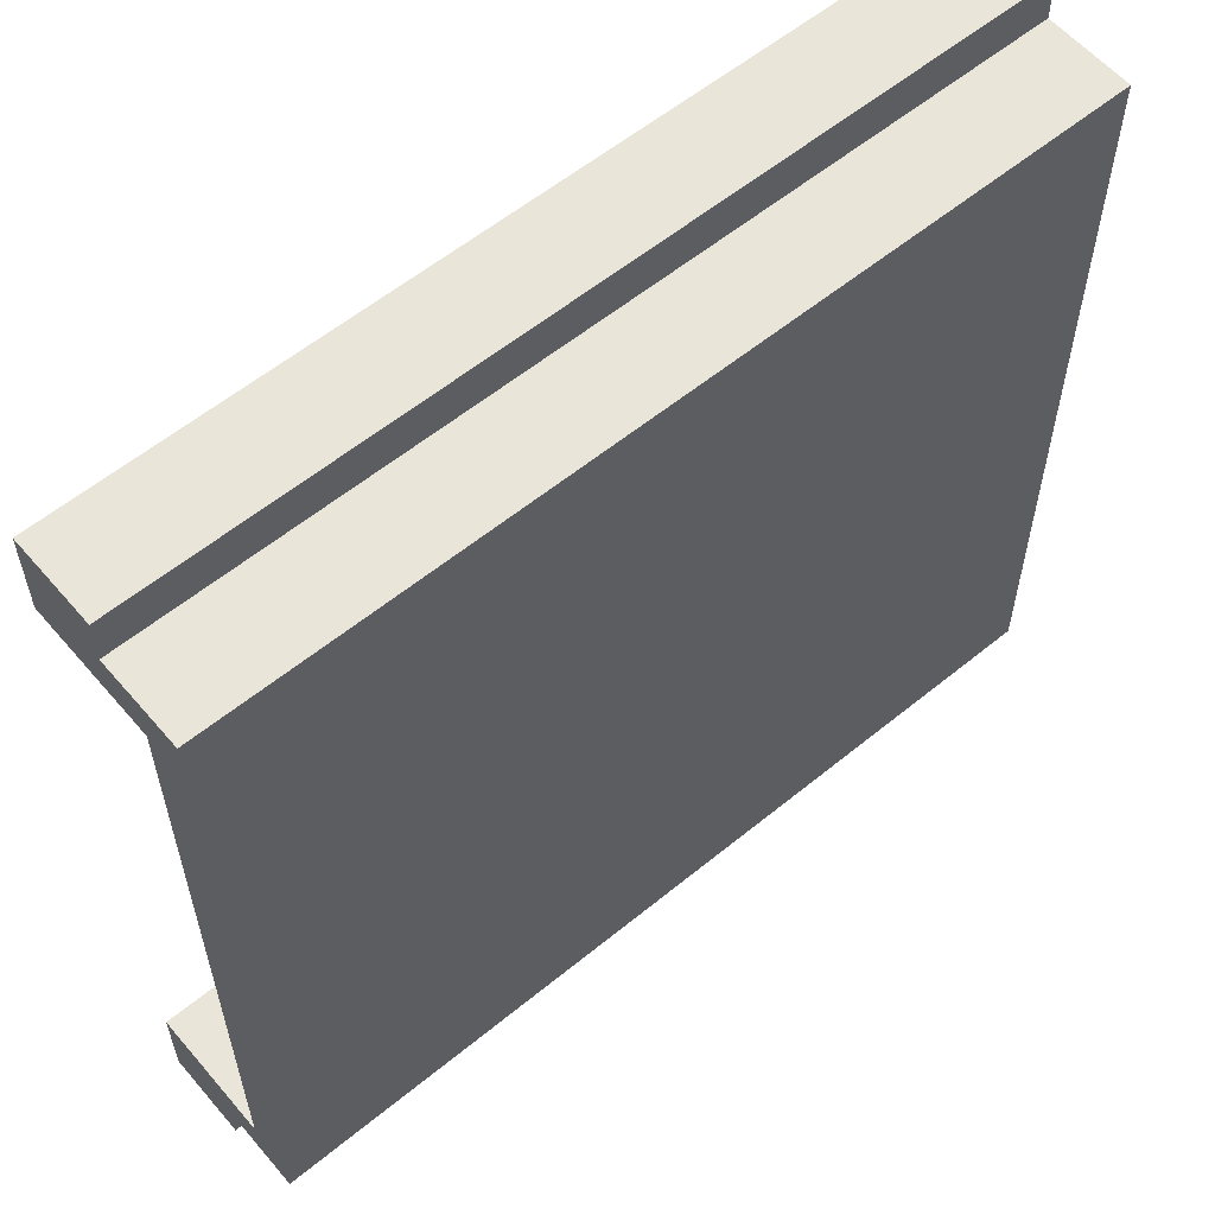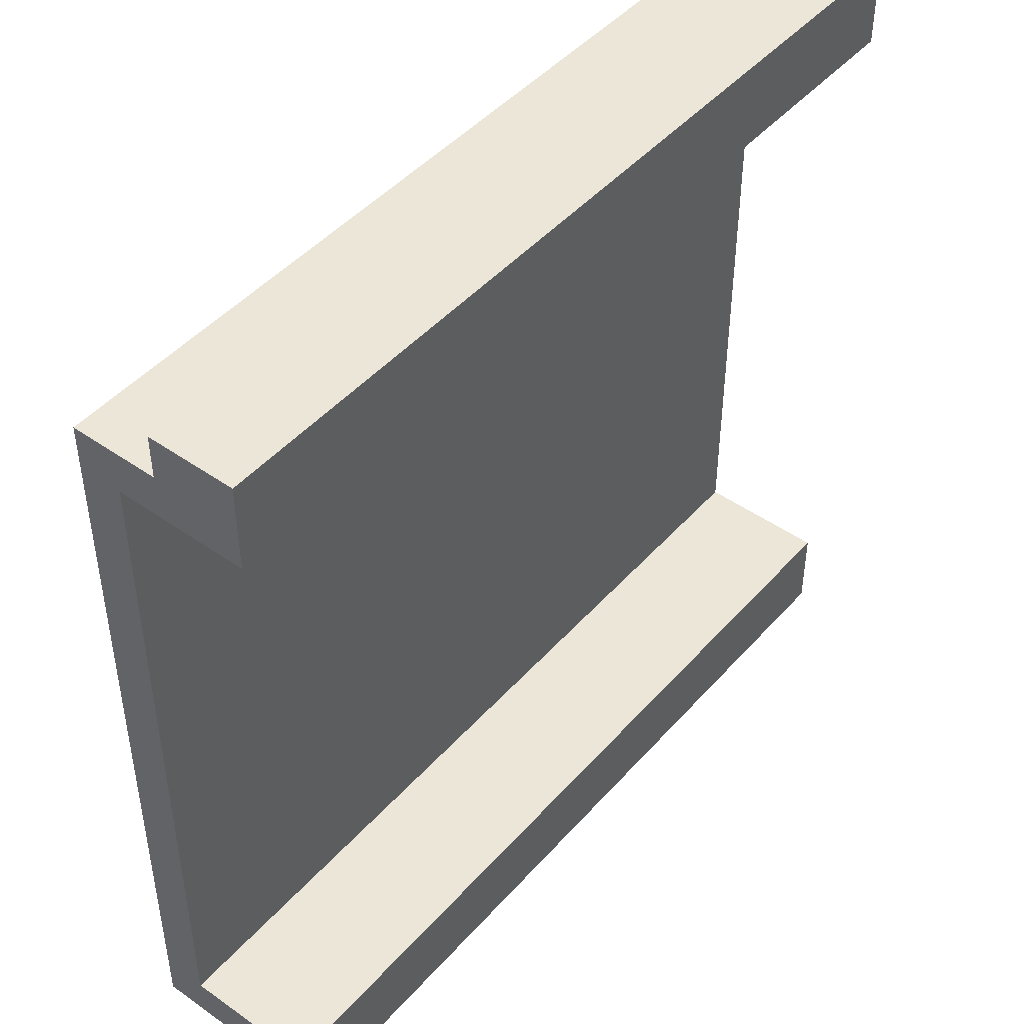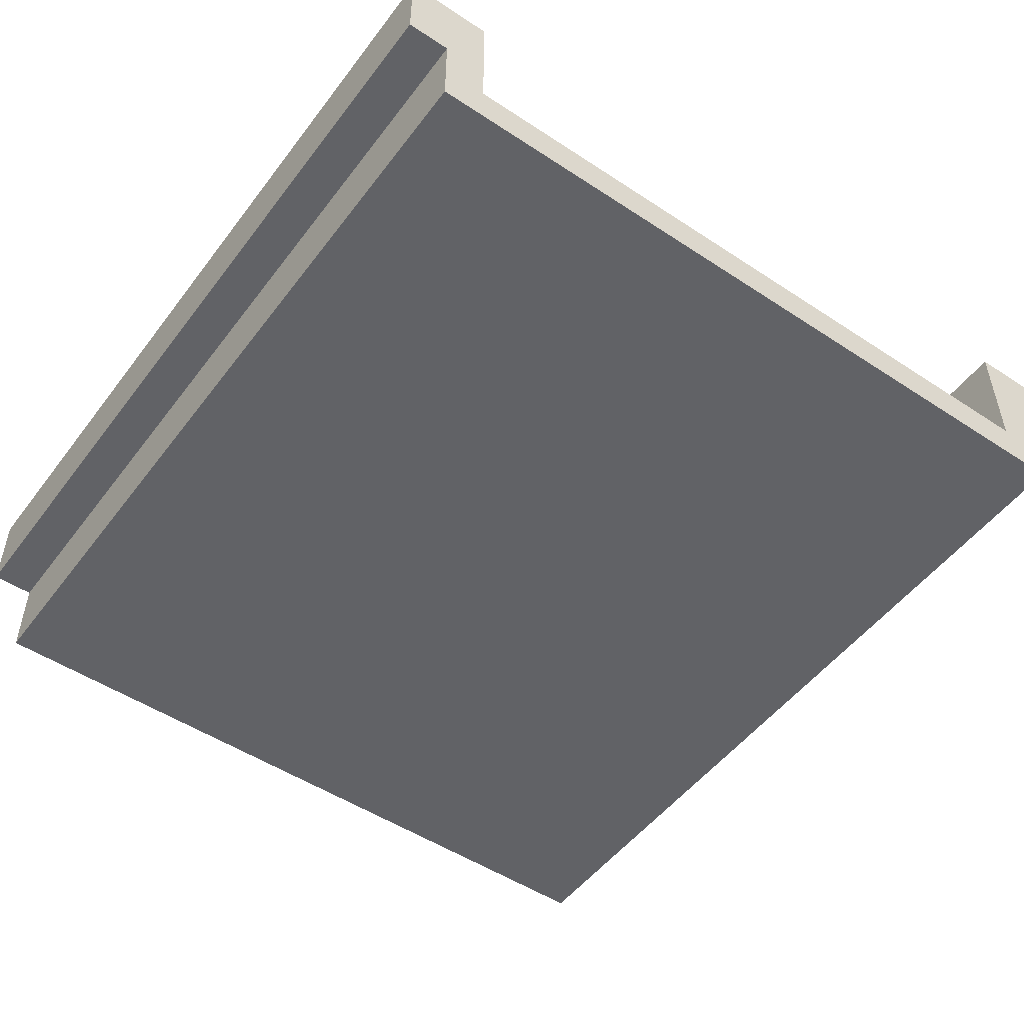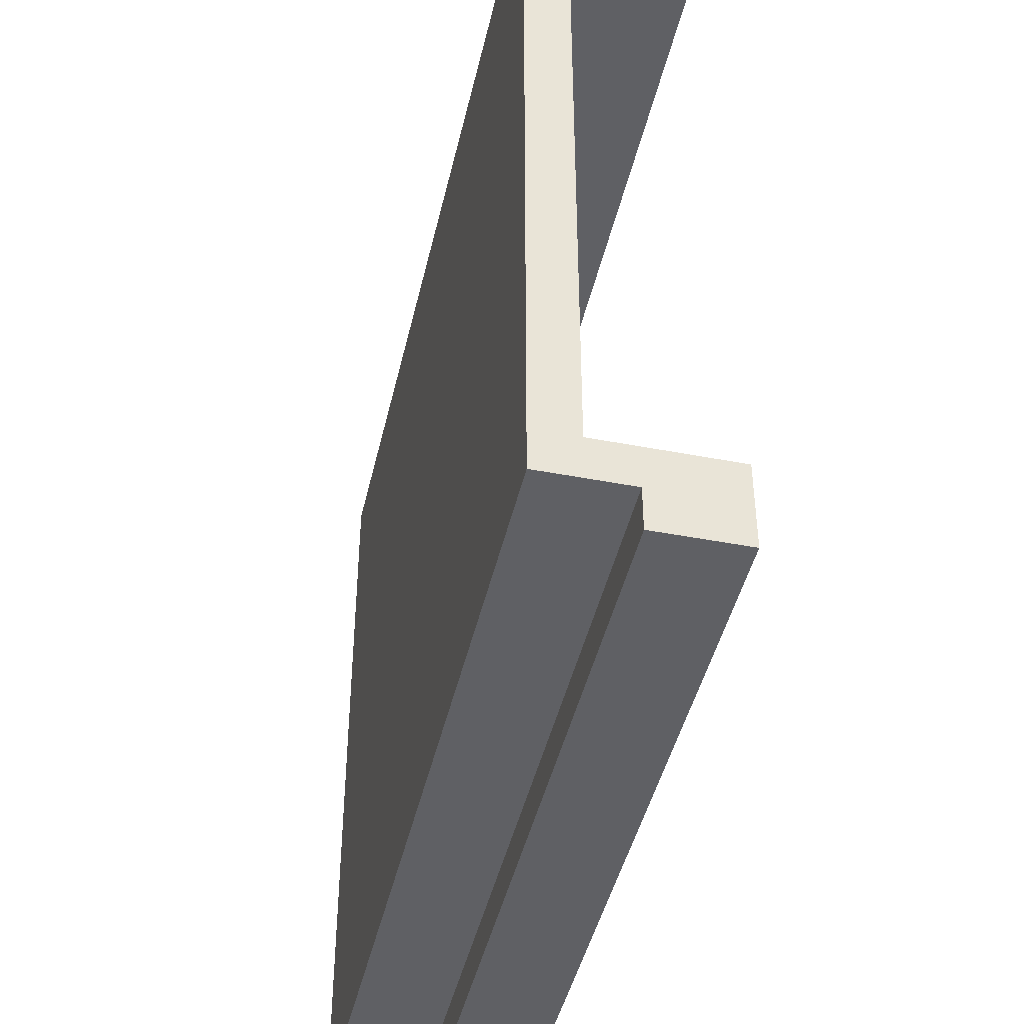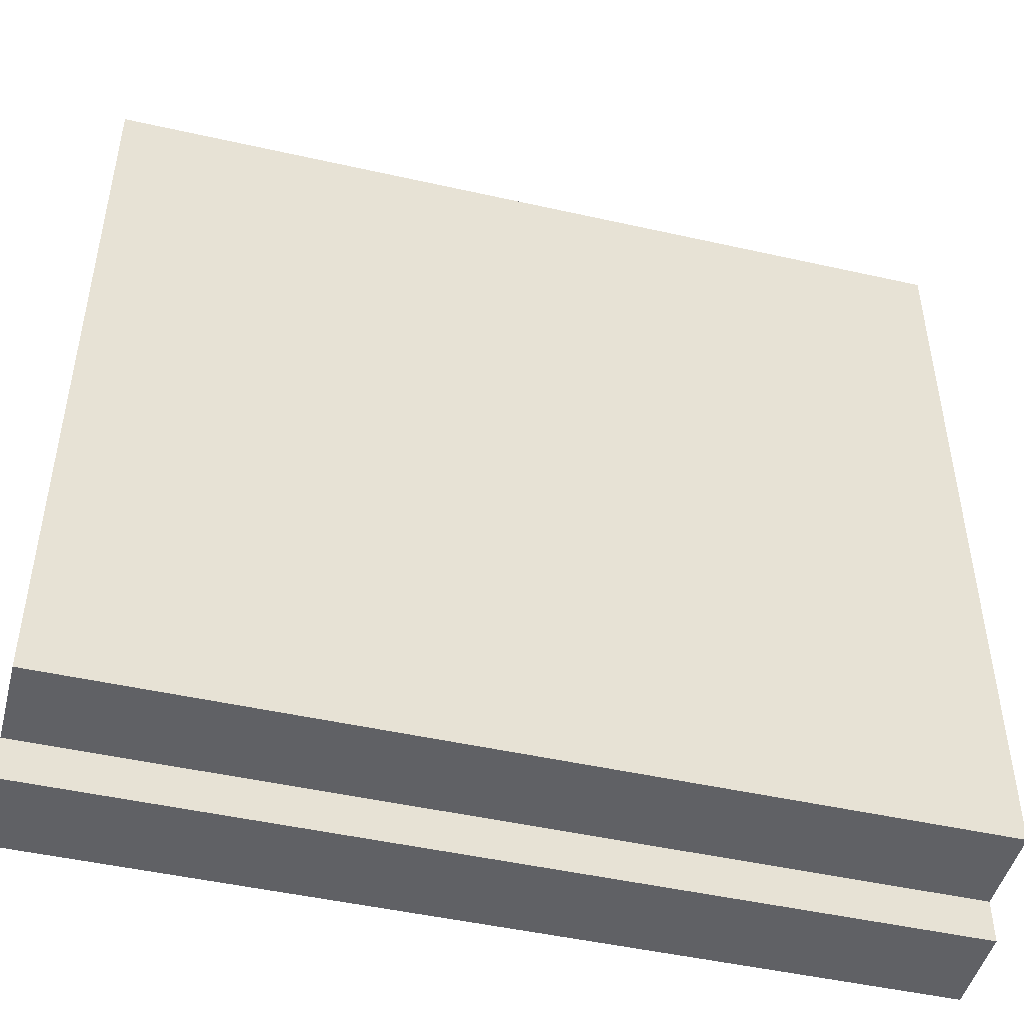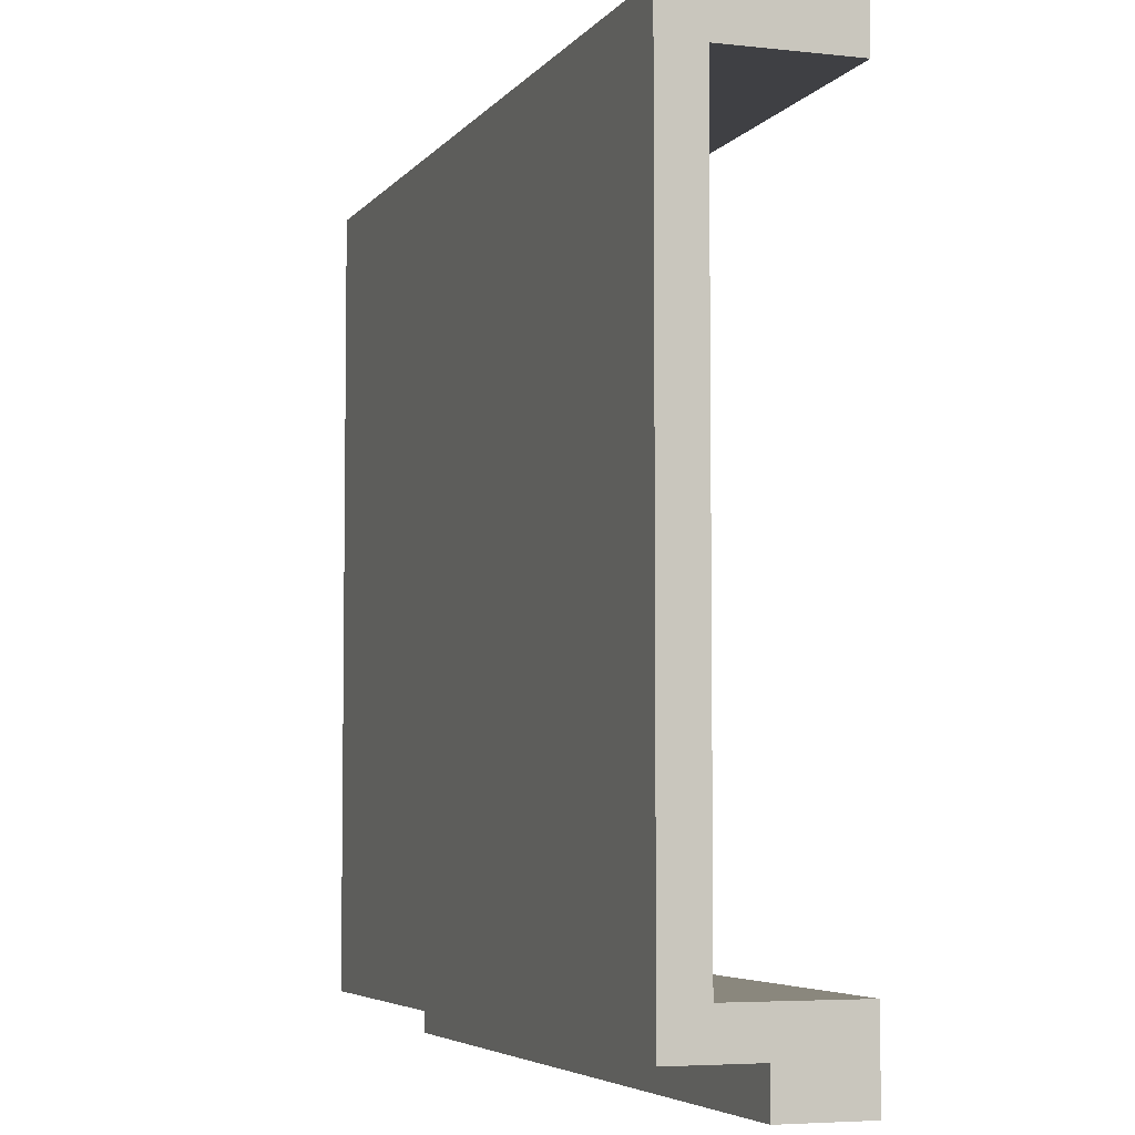
<metadata>
{"format":"obj","ext":"obj","renderer":"f3d","projection":"perspective","resolution":1024,"background":"white","views":[{"elev":58.4,"azim":-40.2,"up":"+Z"},{"elev":46.2,"azim":128.8,"up":"+Z"},{"elev":-50.7,"azim":-125.8,"up":"+Y"},{"elev":-44.5,"azim":77.3,"up":"+Z"},{"elev":-47.4,"azim":-14.3,"up":"+Z"},{"elev":-5.1,"azim":70.6,"up":"+Z"}]}
</metadata>
<code>
g bridge_center_woodRound
v -0.5 0.25 -0.45
v -0.5 0.2 -0.4
v -0.5 0.15 -0.45
v -0.5 0.15 0.45
v -0.5 0.2 -0.3
v -0.5 0.2 0.3
v -0.5 0.2 0.4
v -0.5 0.25 0.45
v -0.5 0.35 0.5
v -0.5 0.275 0.4
v -0.5 0.35 0.4
v -0.5 0.25 0.5
v -0.5 0.35 -0.4
v -0.5 0.25 -0.5
v -0.5 0.35 -0.5
v -0.5 0.275 -0.4
v 0.5 0.275 0.4
v 0.5 0.35 0.4
v 0.5 0.25 0.45
v 0.5 0.25 0.5
v 0.5 0.35 0.5
v 0.5 0.25 -0.5
v 0.5 0.35 -0.5
v 0.5 0.35 -0.4
v 0.5 0.15 0.45
v 0.5 0.15 -0.45
v 0.5 0.275 -0.4
v 0.5 0.25 -0.45
v 0.5 0.2 -0.4
v 0.5 0.2 -0.3
v 0.5 0.2 0.3
v 0.5 0.2 0.4
f 3 2 1
f 2 3 4
f 2 4 5
f 5 4 6
f 6 4 7
f 8 7 4
f 9 7 8
f 9 10 7
f 10 9 11
f 9 8 12
f 13 1 2
f 13 14 1
f 14 13 15
f 13 2 16
f 11 17 10
f 17 11 18
f 20 8 19
f 8 20 12
f 20 9 12
f 9 20 21
f 15 22 14
f 22 15 23
f 23 13 24
f 13 23 15
f 4 26 25
f 26 4 3
f 24 16 27
f 16 24 13
f 1 22 28
f 22 1 14
f 24 22 23
f 22 24 28
f 28 24 26
f 26 24 27
f 26 27 29
f 29 25 26
f 25 29 30
f 25 30 31
f 25 31 32
f 25 32 19
f 32 21 19
f 17 21 32
f 21 17 18
f 19 21 20
f 11 21 18
f 21 11 9
f 29 16 2
f 16 29 27
f 25 8 4
f 8 25 19
f 1 26 3
f 26 1 28
f 10 32 7
f 32 10 17
f 2 30 29
f 30 2 5
f 6 32 31
f 32 6 7
f 5 31 30
f 31 5 6

</code>
